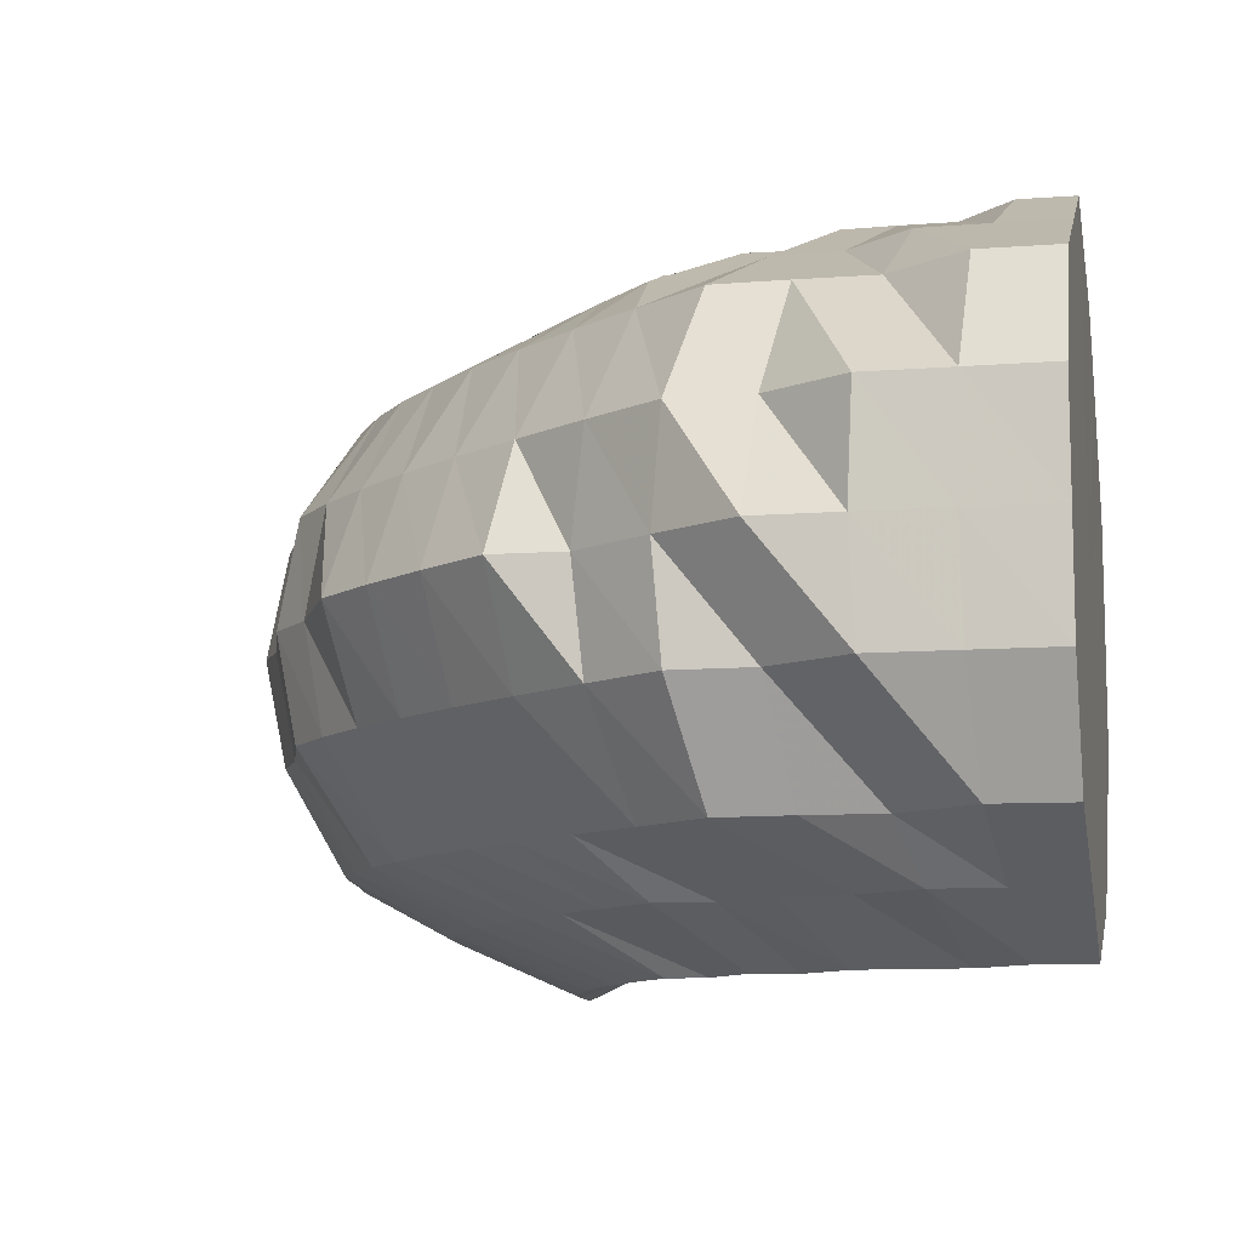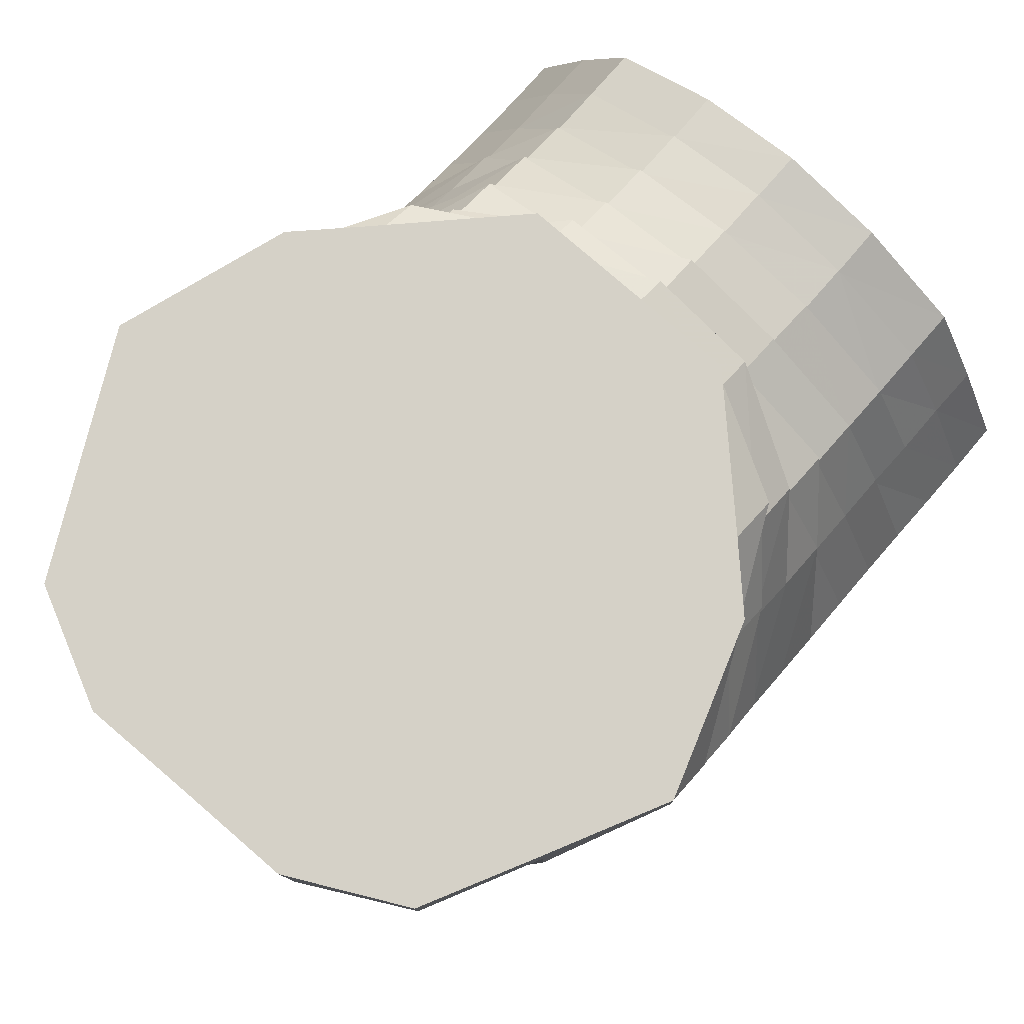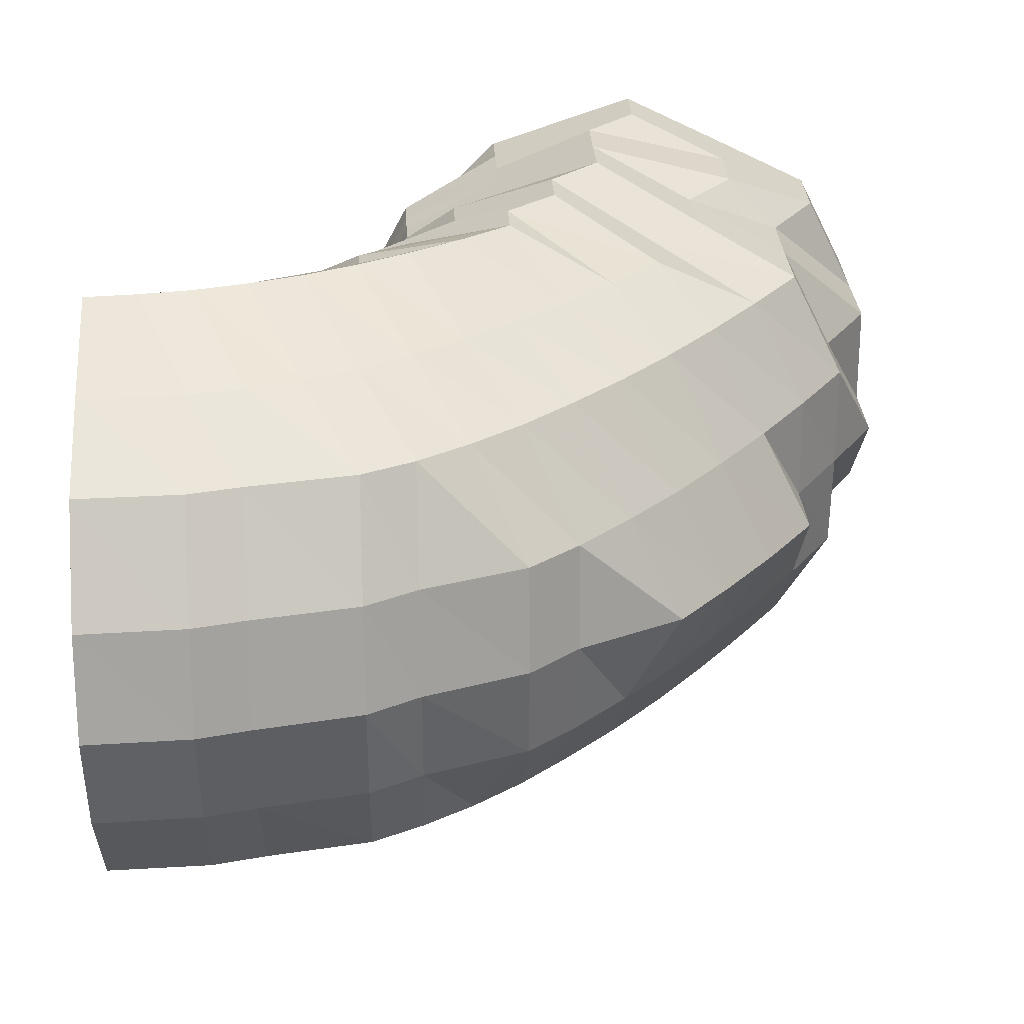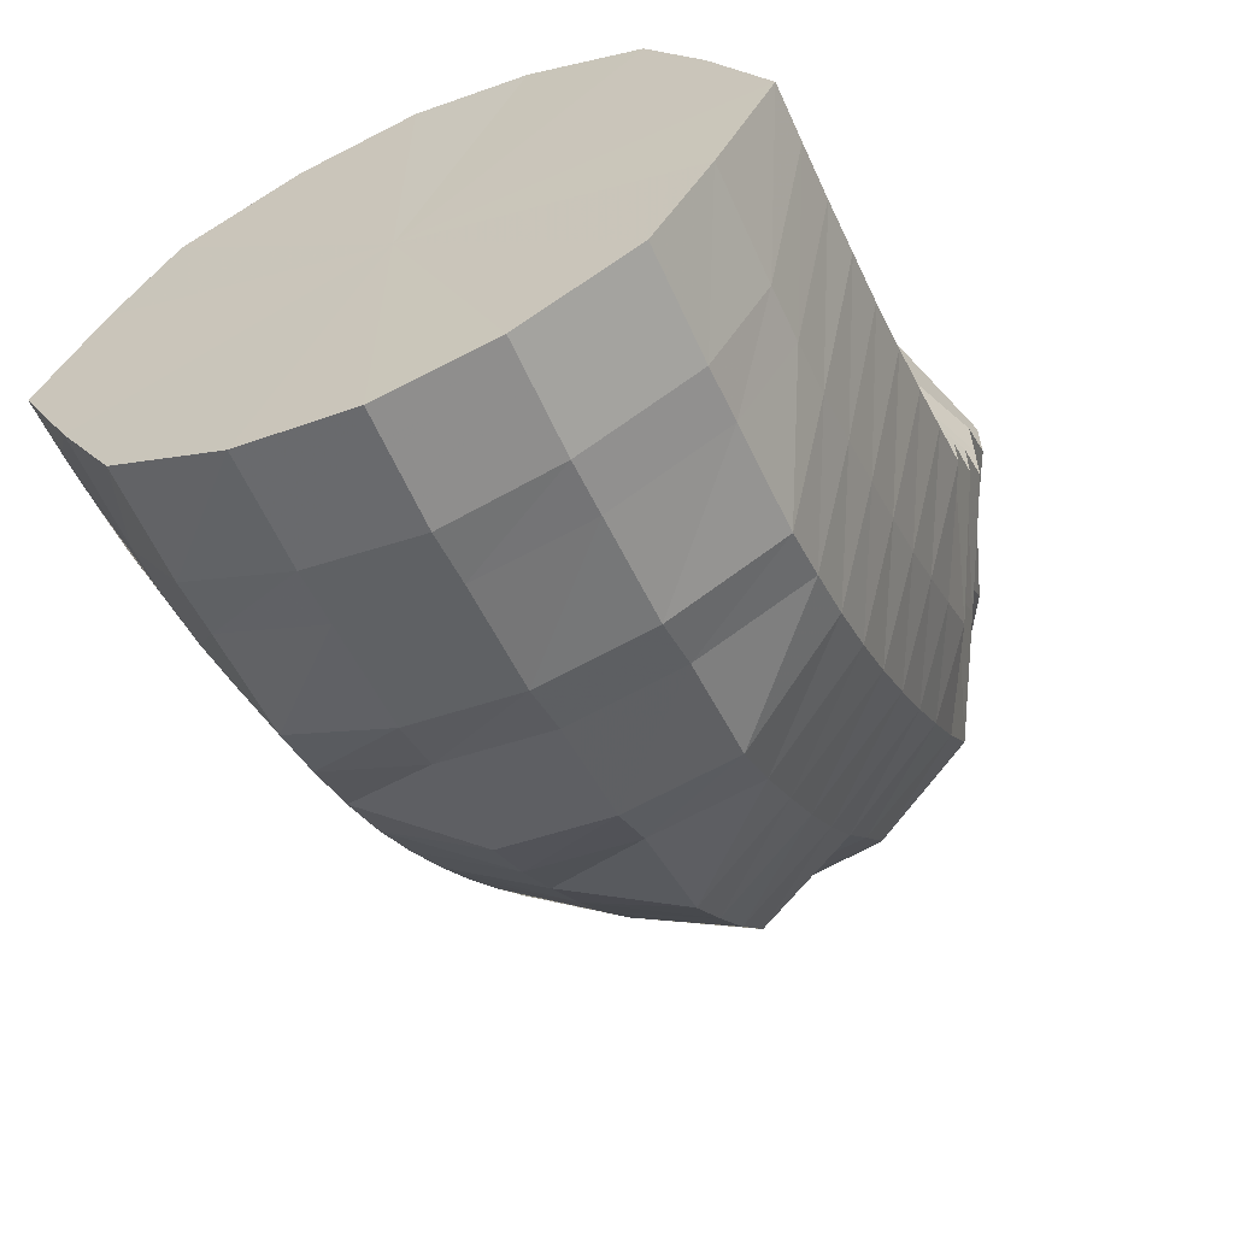
<metadata>
{"format":"obj","ext":"obj","renderer":"f3d","projection":"perspective","resolution":1024,"background":"white","views":[{"elev":-9.9,"azim":-78.4,"up":"+Y"},{"elev":79.4,"azim":-49.2,"up":"+Z"},{"elev":29.1,"azim":176.9,"up":"+Y"},{"elev":-61.9,"azim":114.0,"up":"+Z"}]}
</metadata>
<code>
o 9345
v 2162 1876 17.66
v 2162 1876 17.64
v 2162 1876 17.66
v 2162 1876 17.64
v 2162 1876 17.66
v 2162 1876 17.66
v 2162 1876 17.65
v 2162 1876 17.66
v 2162 1876 17.66
v 2162 1876 17.63
v 2162 1876 17.63
v 2162 1876 17.63
v 2162 1876 17.63
v 2162 1876 17.61
v 2162 1876 17.64
v 2162 1876 17.66
v 2162 1876 17.66
v 2162 1876 17.61
v 2162 1876 17.63
v 2162 1876 17.62
v 2162 1876 17.65
v 2162 1876 17.66
v 2162 1876 17.66
v 2162 1876 17.64
v 2162 1876 17.62
v 2162 1876 17.65
v 2162 1876 17.66
v 2162 1876 17.66
v 2162 1876 17.64
v 2162 1876 17.63
v 2162 1876 17.65
v 2162 1876 17.66
v 2162 1876 17.66
v 2162 1876 17.64
v 2162 1876 17.64
v 2162 1876 17.65
v 2162 1876 17.66
v 2162 1876 17.66
v 2162 1876 17.65
v 2162 1876 17.64
v 2162 1876 17.65
v 2162 1876 17.66
v 2162 1876 17.66
v 2162 1876 17.65
v 2162 1876 17.64
v 2162 1876 17.65
v 2162 1876 17.66
v 2162 1876 17.66
v 2162 1876 17.65
v 2162 1876 17.65
v 2162 1876 17.65
v 2162 1876 17.66
v 2162 1876 17.66
v 2162 1876 17.65
v 2162 1876 17.64
v 2162 1876 17.65
v 2162 1876 17.66
v 2162 1876 17.66
v 2162 1876 17.65
v 2162 1876 17.64
v 2162 1876 17.65
v 2162 1876 17.66
v 2162 1876 17.66
v 2162 1876 17.64
v 2162 1876 17.64
v 2162 1876 17.65
v 2162 1876 17.66
v 2162 1876 17.66
v 2162 1876 17.64
v 2162 1876 17.63
v 2162 1876 17.65
v 2162 1876 17.66
v 2162 1876 17.66
v 2162 1876 17.65
v 2162 1876 17.66
v 2162 1876 17.66
v 2162 1876 17.64
v 2162 1876 17.62
v 2162 1876 17.62
v 2162 1876 17.61
v 2162 1876 17.6
v 2162 1876 17.6
v 2162 1876 17.6
v 2162 1876 17.61
v 2162 1876 17.59
v 2162 1876 17.6
v 2162 1876 17.58
v 2162 1876 17.59
v 2162 1876 17.6
v 2162 1876 17.59
v 2162 1876 17.61
v 2162 1876 17.6
v 2162 1876 17.62
v 2162 1876 17.61
v 2162 1876 17.63
v 2162 1876 17.62
v 2162 1876 17.64
v 2162 1876 17.63
v 2162 1876 17.64
v 2162 1876 17.64
v 2162 1876 17.64
v 2162 1876 17.64
v 2162 1876 17.64
v 2162 1876 17.64
v 2162 1876 17.64
v 2162 1876 17.63
v 2162 1876 17.63
v 2162 1876 17.62
v 2162 1876 17.62
v 2162 1876 17.61
v 2162 1876 17.6
v 2162 1876 17.59
v 2162 1876 17.58
v 2162 1876 17.57
v 2162 1876 17.59
v 2162 1876 17.6
v 2162 1876 17.57
v 2162 1876 17.57
v 2162 1876 17.56
v 2162 1876 17.56
v 2162 1876 17.57
v 2162 1876 17.56
v 2162 1876 17.58
v 2162 1876 17.57
v 2162 1876 17.59
v 2162 1876 17.58
v 2162 1876 17.6
v 2162 1876 17.59
v 2162 1876 17.61
v 2162 1876 17.61
v 2162 1876 17.62
v 2162 1876 17.62
v 2162 1876 17.63
v 2162 1876 17.63
v 2162 1876 17.63
v 2162 1876 17.63
v 2162 1876 17.63
v 2162 1876 17.63
v 2162 1876 17.62
v 2162 1876 17.62
v 2162 1876 17.61
v 2162 1876 17.61
v 2162 1876 17.59
v 2162 1876 17.59
v 2162 1876 17.59
v 2162 1876 17.58
v 2162 1876 17.57
v 2162 1876 17.56
v 2162 1876 17.59
v 2162 1876 17.59
v 2162 1876 17.55
v 2162 1876 17.55
v 2162 1876 17.55
v 2162 1876 17.54
v 2162 1876 17.54
v 2162 1876 17.55
v 2162 1876 17.54
v 2162 1876 17.56
v 2162 1876 17.55
v 2162 1876 17.57
v 2162 1876 17.56
v 2162 1876 17.59
v 2162 1876 17.58
v 2162 1876 17.6
v 2162 1876 17.6
v 2162 1876 17.62
v 2162 1876 17.61
v 2162 1876 17.62
v 2162 1876 17.62
v 2162 1876 17.63
v 2162 1876 17.62
v 2162 1876 17.62
v 2162 1876 17.62
v 2162 1876 17.62
v 2162 1876 17.61
v 2162 1876 17.6
v 2162 1876 17.59
v 2162 1876 17.6
v 2162 1876 17.58
v 2162 1876 17.56
v 2162 1876 17.56
v 2162 1876 17.54
v 2162 1876 17.57
v 2162 1876 17.59
v 2162 1876 17.55
v 2162 1876 17.53
v 2162 1876 17.53
v 2162 1876 17.52
v 2162 1876 17.53
v 2162 1876 17.52
v 2162 1876 17.53
v 2162 1876 17.52
v 2162 1876 17.54
v 2162 1876 17.53
v 2162 1876 17.56
v 2162 1876 17.55
v 2162 1876 17.57
v 2162 1876 17.57
v 2162 1876 17.59
v 2162 1876 17.59
v 2162 1876 17.61
v 2162 1876 17.6
v 2162 1876 17.62
v 2162 1876 17.62
v 2162 1876 17.62
v 2162 1876 17.62
v 2162 1876 17.62
v 2162 1876 17.62
v 2162 1876 17.61
v 2162 1876 17.6
v 2162 1876 17.61
v 2162 1876 17.6
v 2162 1876 17.62
v 2162 1876 17.59
v 2162 1876 17.58
v 2162 1876 17.59
v 2162 1876 17.56
v 2162 1876 17.59
v 2162 1876 17.6
v 2162 1876 17.56
v 2162 1876 17.57
v 2162 1876 17.54
v 2162 1876 17.54
v 2162 1876 17.56
v 2162 1876 17.53
v 2162 1876 17.52
v 2162 1876 17.54
v 2162 1876 17.52
v 2162 1876 17.51
v 2162 1876 17.52
v 2162 1876 17.56
v 2162 1876 17.51
v 2162 1876 17.52
v 2162 1876 17.51
v 2162 1876 17.51
v 2162 1876 17.5
v 2162 1876 17.51
v 2162 1876 17.5
v 2162 1876 17.52
v 2162 1876 17.51
v 2162 1876 17.51
v 2162 1876 17.5
v 2162 1876 17.5
v 2162 1876 17.51
v 2162 1876 17.5
v 2162 1876 17.52
v 2162 1876 17.52
v 2162 1876 17.52
v 2162 1876 17.52
v 2162 1876 17.54
v 2162 1876 17.54
v 2162 1876 17.54
v 2162 1876 17.53
v 2162 1876 17.54
v 2162 1876 17.54
v 2162 1876 17.56
v 2162 1876 17.56
v 2162 1876 17.56
v 2162 1876 17.56
v 2162 1876 17.56
v 2162 1876 17.59
v 2162 1876 17.58
v 2162 1876 17.6
v 2162 1876 17.58
v 2162 1876 17.58
v 2162 1876 17.58
v 2162 1876 17.6
v 2162 1876 17.61
v 2162 1876 17.61
v 2162 1876 17.62
v 2162 1876 17.61
v 2162 1876 17.61
v 2162 1876 17.61
v 2162 1876 17.62
v 2162 1876 17.62
v 2162 1876 17.62
v 2162 1876 17.61
v 2162 1876 17.61
v 2162 1876 17.61
v 2162 1876 17.6
v 2162 1876 17.61
v 2162 1876 17.58
v 2162 1876 17.6
v 2162 1876 17.6
v 2162 1876 17.62
v 2162 1876 17.58
v 2162 1876 17.6
v 2162 1876 17.6
v 2162 1876 17.61
v 2162 1876 17.56
v 2162 1876 17.58
v 2162 1876 17.58
v 2162 1876 17.58
v 2162 1876 17.6
v 2162 1876 17.6
v 2162 1876 17.61
v 2162 1876 17.59
v 2162 1876 17.6
v 2162 1876 17.56
v 2162 1876 17.58
v 2162 1876 17.56
v 2162 1876 17.58
v 2162 1876 17.56
v 2162 1876 17.54
v 2162 1876 17.54
v 2162 1876 17.52
v 2162 1876 17.58
v 2162 1876 17.6
v 2162 1876 17.61
v 2162 1876 17.61
v 2162 1876 17.62
v 2162 1876 17.62
v 2162 1876 17.61
v 2162 1876 17.61
v 2162 1876 17.61
v 2162 1876 17.6
v 2162 1876 17.61
v 2162 1876 17.61
v 2162 1876 17.61
v 2162 1876 17.62
v 2162 1876 17.61
v 2162 1876 17.61
v 2162 1876 17.6
v 2162 1876 17.61
v 2162 1876 17.61
v 2162 1876 17.56
v 2162 1876 17.58
v 2162 1876 17.6
v 2162 1876 17.61
v 2162 1876 17.61
v 2162 1876 17.56
v 2162 1876 17.58
v 2162 1876 17.6
v 2162 1876 17.6
v 2162 1876 17.61
v 2162 1876 17.54
v 2162 1876 17.52
v 2162 1876 17.5
v 2162 1876 17.5
v 2162 1876 17.5
v 2162 1876 17.52
v 2162 1876 17.54
v 2162 1876 17.56
v 2162 1876 17.58
v 2162 1876 17.6
v 2162 1876 17.6
v 2162 1876 17.6
v 2162 1876 17.6
v 2162 1876 17.61
v 2162 1876 17.6
v 2162 1876 17.6
v 2162 1876 17.61
v 2162 1876 17.61
v 2162 1876 17.61
v 2162 1876 17.61
v 2162 1876 17.61
v 2162 1876 17.66
v 2162 1876 17.66
v 2162 1876 17.66
v 2162 1876 17.66
v 2162 1876 17.66
v 2162 1876 17.66
v 2162 1876 17.66
v 2162 1876 17.66
v 2162 1876 17.66
v 2162 1876 17.66
v 2162 1876 17.66
v 2162 1876 17.66
v 2162 1876 17.66
v 2162 1876 17.66
v 2162 1876 17.66
v 2162 1876 17.66
v 2162 1876 17.66
f 1 2 3
f 3 4 5
f 2 4 6
f 5 7 8
f 4 7 9
f 2 10 4
f 4 11 7
f 10 11 4
f 11 12 7
f 13 10 2
f 10 14 11
f 15 13 2
f 15 2 16
f 17 15 1
f 13 18 10
f 18 14 10
f 19 13 15
f 20 18 13
f 19 20 13
f 21 19 15
f 21 15 22
f 23 21 17
f 24 19 21
f 25 20 19
f 24 25 19
f 26 24 21
f 26 21 27
f 28 26 23
f 29 24 26
f 30 25 24
f 29 30 24
f 31 29 26
f 31 26 32
f 33 31 28
f 34 29 31
f 35 30 29
f 34 35 29
f 36 34 31
f 36 31 37
f 38 36 33
f 39 34 36
f 40 35 34
f 39 40 34
f 41 39 36
f 41 36 42
f 43 41 38
f 44 39 41
f 45 40 39
f 44 45 39
f 46 44 41
f 46 41 47
f 48 46 43
f 49 44 46
f 50 45 44
f 49 50 44
f 51 49 46
f 51 46 52
f 53 51 48
f 54 49 51
f 55 50 49
f 54 55 49
f 56 54 51
f 56 51 57
f 58 56 53
f 59 54 56
f 60 55 54
f 59 60 54
f 61 59 56
f 61 56 62
f 63 61 58
f 64 59 61
f 65 60 59
f 64 65 59
f 66 64 61
f 66 61 67
f 68 66 63
f 69 64 66
f 70 65 64
f 69 70 64
f 71 69 66
f 71 66 72
f 73 71 68
f 8 74 73
f 74 71 75
f 7 74 76
f 7 12 74
f 74 77 71
f 12 77 74
f 77 69 71
f 77 78 69
f 78 70 69
f 12 79 77
f 79 78 77
f 80 79 12
f 11 80 12
f 14 80 11
f 80 81 79
f 14 82 80
f 82 81 80
f 79 83 78
f 81 83 79
f 83 84 78
f 78 84 70
f 81 85 83
f 86 82 14
f 18 86 14
f 82 87 81
f 87 85 81
f 86 88 82
f 88 87 82
f 89 86 18
f 20 89 18
f 90 88 86
f 89 90 86
f 91 89 20
f 25 91 20
f 92 90 89
f 91 92 89
f 93 91 25
f 30 93 25
f 94 92 91
f 93 94 91
f 95 93 30
f 35 95 30
f 96 94 93
f 95 96 93
f 97 95 35
f 40 97 35
f 98 96 95
f 97 98 95
f 99 97 40
f 45 99 40
f 100 98 97
f 99 100 97
f 101 99 45
f 50 101 45
f 102 100 99
f 101 102 99
f 103 101 50
f 55 103 50
f 104 102 101
f 103 104 101
f 105 103 55
f 60 105 55
f 106 104 103
f 105 106 103
f 107 105 60
f 65 107 60
f 108 106 105
f 107 108 105
f 109 107 65
f 70 109 65
f 84 109 70
f 109 110 107
f 110 108 107
f 84 111 109
f 111 110 109
f 112 111 84
f 83 112 84
f 85 112 83
f 112 113 111
f 85 114 112
f 114 113 112
f 111 115 110
f 113 115 111
f 115 116 110
f 110 116 108
f 113 117 115
f 118 114 85
f 87 118 85
f 114 119 113
f 119 117 113
f 118 120 114
f 120 119 114
f 121 118 87
f 88 121 87
f 122 120 118
f 121 122 118
f 123 121 88
f 90 123 88
f 124 122 121
f 123 124 121
f 125 123 90
f 92 125 90
f 126 124 123
f 125 126 123
f 127 125 92
f 94 127 92
f 128 126 125
f 127 128 125
f 129 127 94
f 96 129 94
f 130 128 127
f 129 130 127
f 131 129 96
f 98 131 96
f 132 130 129
f 131 132 129
f 133 131 98
f 100 133 98
f 134 132 131
f 133 134 131
f 135 133 100
f 102 135 100
f 136 134 133
f 135 136 133
f 137 135 102
f 104 137 102
f 138 136 135
f 137 138 135
f 139 137 104
f 106 139 104
f 140 138 137
f 139 140 137
f 141 139 106
f 108 141 106
f 116 141 108
f 141 142 139
f 142 140 139
f 116 143 141
f 143 142 141
f 144 145 142
f 146 143 116
f 115 146 116
f 117 146 115
f 146 147 143
f 117 148 146
f 148 147 146
f 147 149 150
f 151 148 117
f 119 151 117
f 148 152 147
f 153 151 119
f 120 153 119
f 151 154 148
f 154 152 148
f 153 155 151
f 155 154 151
f 156 153 120
f 122 156 120
f 157 155 153
f 156 157 153
f 158 156 122
f 124 158 122
f 159 157 156
f 158 159 156
f 160 158 124
f 126 160 124
f 161 159 158
f 160 161 158
f 162 160 126
f 128 162 126
f 163 161 160
f 162 163 160
f 164 162 128
f 130 164 128
f 165 163 162
f 164 165 162
f 166 164 130
f 132 166 130
f 167 165 164
f 166 167 164
f 168 166 132
f 134 168 132
f 169 167 166
f 168 169 166
f 170 168 134
f 136 170 134
f 171 169 168
f 170 171 168
f 172 170 136
f 138 172 136
f 173 171 170
f 172 173 170
f 174 172 138
f 140 174 138
f 175 173 172
f 174 175 172
f 176 174 140
f 142 176 140
f 177 176 142
f 176 178 174
f 178 175 174
f 177 179 176
f 179 178 176
f 180 179 177
f 147 180 177
f 152 180 147
f 180 181 179
f 152 182 180
f 182 181 180
f 179 183 178
f 181 183 179
f 183 184 178
f 178 184 175
f 181 185 183
f 186 182 152
f 154 186 152
f 182 187 181
f 187 185 181
f 186 188 182
f 188 187 182
f 189 186 154
f 155 189 154
f 190 188 186
f 189 190 186
f 191 189 155
f 157 191 155
f 192 190 189
f 191 192 189
f 193 191 157
f 159 193 157
f 194 192 191
f 193 194 191
f 195 193 159
f 161 195 159
f 196 194 193
f 195 196 193
f 197 195 161
f 163 197 161
f 198 196 195
f 197 198 195
f 199 197 163
f 165 199 163
f 200 198 197
f 199 200 197
f 201 199 165
f 167 201 165
f 202 200 199
f 201 202 199
f 203 201 167
f 169 203 167
f 204 202 201
f 203 204 201
f 205 203 169
f 171 205 169
f 206 204 203
f 205 206 203
f 207 205 171
f 208 206 205
f 207 208 205
f 173 207 171
f 208 209 206
f 210 208 207
f 211 207 173
f 211 210 207
f 175 211 173
f 184 211 175
f 210 212 213
f 214 215 212
f 216 210 211
f 184 216 211
f 217 214 216
f 216 218 219
f 217 220 218
f 221 216 184
f 221 217 216
f 183 221 184
f 185 221 183
f 222 217 221
f 185 222 221
f 222 223 217
f 223 224 217
f 225 222 185
f 187 225 185
f 226 223 222
f 225 226 222
f 223 227 224
f 228 225 187
f 188 228 187
f 229 226 225
f 228 229 225
f 226 230 223
f 230 227 223
f 227 231 224
f 232 230 226
f 229 232 226
f 230 233 227
f 234 229 228
f 232 235 230
f 235 233 230
f 235 236 233
f 237 228 188
f 237 234 228
f 190 237 188
f 234 238 229
f 238 232 229
f 239 237 190
f 192 239 190
f 240 234 237
f 239 240 237
f 241 238 234
f 240 241 234
f 238 242 232
f 242 235 232
f 242 243 235
f 244 242 238
f 241 244 238
f 244 245 242
f 246 241 240
f 247 244 241
f 246 247 241
f 247 248 244
f 249 246 240
f 249 240 239
f 250 247 246
f 250 251 247
f 252 246 249
f 252 250 246
f 253 249 239
f 253 239 192
f 194 253 192
f 254 249 253
f 254 252 249
f 255 253 194
f 255 254 253
f 196 255 194
f 256 255 196
f 198 256 196
f 257 254 255
f 256 257 255
f 258 252 254
f 257 258 254
f 258 259 252
f 259 250 252
f 259 260 250
f 261 256 198
f 200 261 198
f 262 257 256
f 261 262 256
f 263 261 200
f 262 264 257
f 264 258 257
f 202 263 200
f 264 265 258
f 265 259 258
f 265 266 259
f 263 267 261
f 267 262 261
f 268 267 263
f 269 263 202
f 269 268 263
f 204 269 202
f 270 271 268
f 268 272 267
f 273 270 274
f 275 274 269
f 275 269 204
f 206 275 204
f 276 277 269
f 278 276 275
f 209 275 206
f 209 279 275
f 280 279 281
f 282 283 280
f 284 209 285
f 286 287 284
f 287 288 289
f 290 231 286
f 231 291 292
f 292 293 294
f 295 294 296
f 297 295 298
f 299 300 297
f 231 301 291
f 301 302 291
f 301 303 302
f 304 301 231
f 304 305 301
f 227 304 231
f 233 304 227
f 233 306 304
f 307 302 308
f 308 309 310
f 310 309 311
f 311 312 313
f 314 315 312
f 316 314 317
f 315 318 272
f 317 319 320
f 320 321 322
f 323 324 319
f 324 325 321
f 323 324 326
f 324 325 326
f 327 323 326
f 327 323 328
f 325 329 326
f 325 329 330
f 331 327 326
f 331 327 302
f 302 332 328
f 302 328 333
f 333 334 335
f 336 331 301
f 336 331 326
f 337 336 304
f 337 336 326
f 338 337 233
f 338 337 326
f 339 338 235
f 339 338 326
f 340 339 242
f 340 339 326
f 341 340 244
f 341 340 326
f 342 341 247
f 342 341 326
f 343 342 326
f 343 342 250
f 344 343 326
f 344 343 259
f 345 344 326
f 329 345 326
f 345 344 265
f 329 345 346
f 346 347 265
f 346 265 264
f 348 346 264
f 348 264 262
f 267 348 262
f 272 348 267
f 272 330 348
f 330 346 348
f 330 349 346
f 350 351 352
f 352 353 354
f 354 355 356
f 357 358 359
f 358 360 359
f 361 357 359
f 360 362 359
f 363 361 359
f 362 364 359
f 365 363 359
f 364 366 359
f 367 365 359
f 366 368 359
f 369 367 359
f 368 370 359
f 371 369 359
f 370 372 359
f 373 371 359
f 372 373 359

</code>
